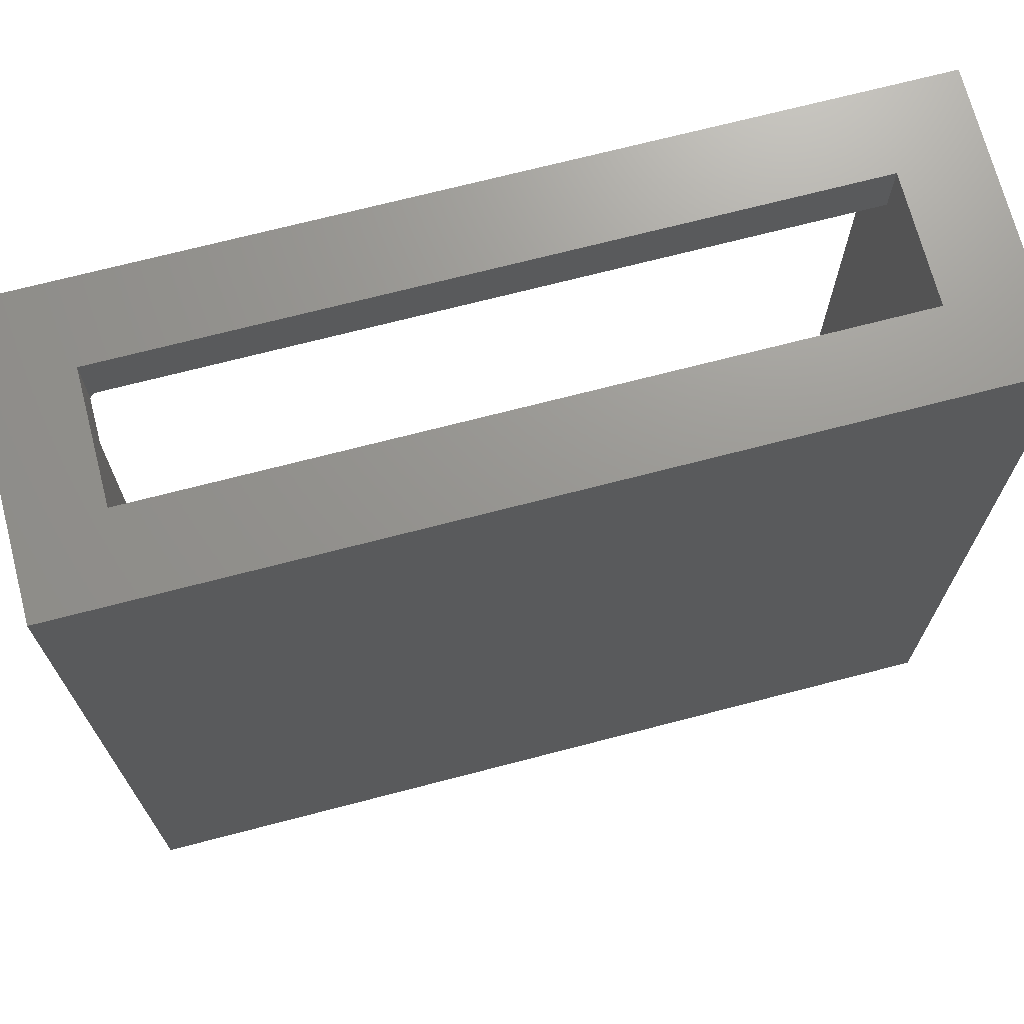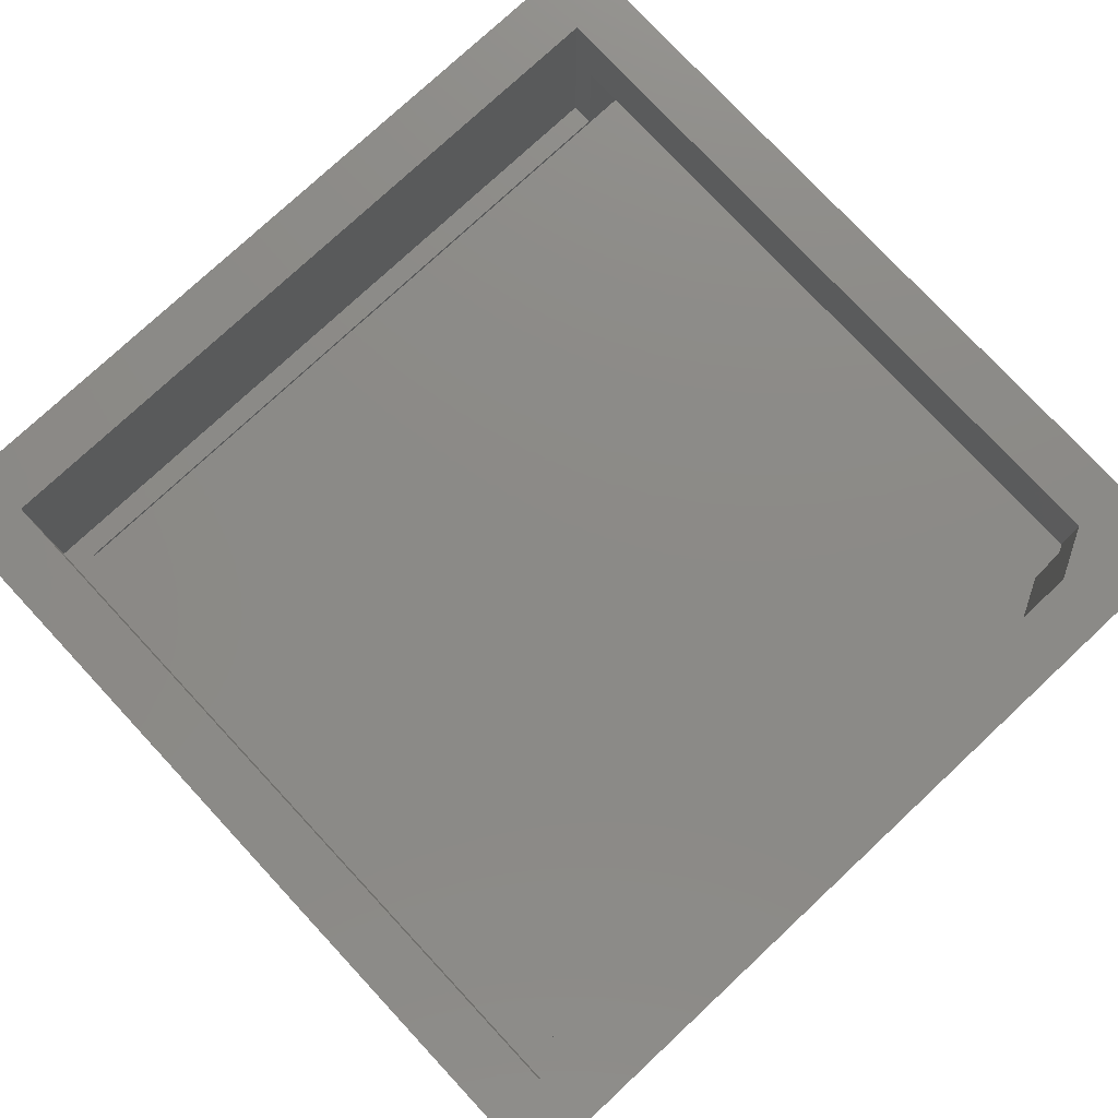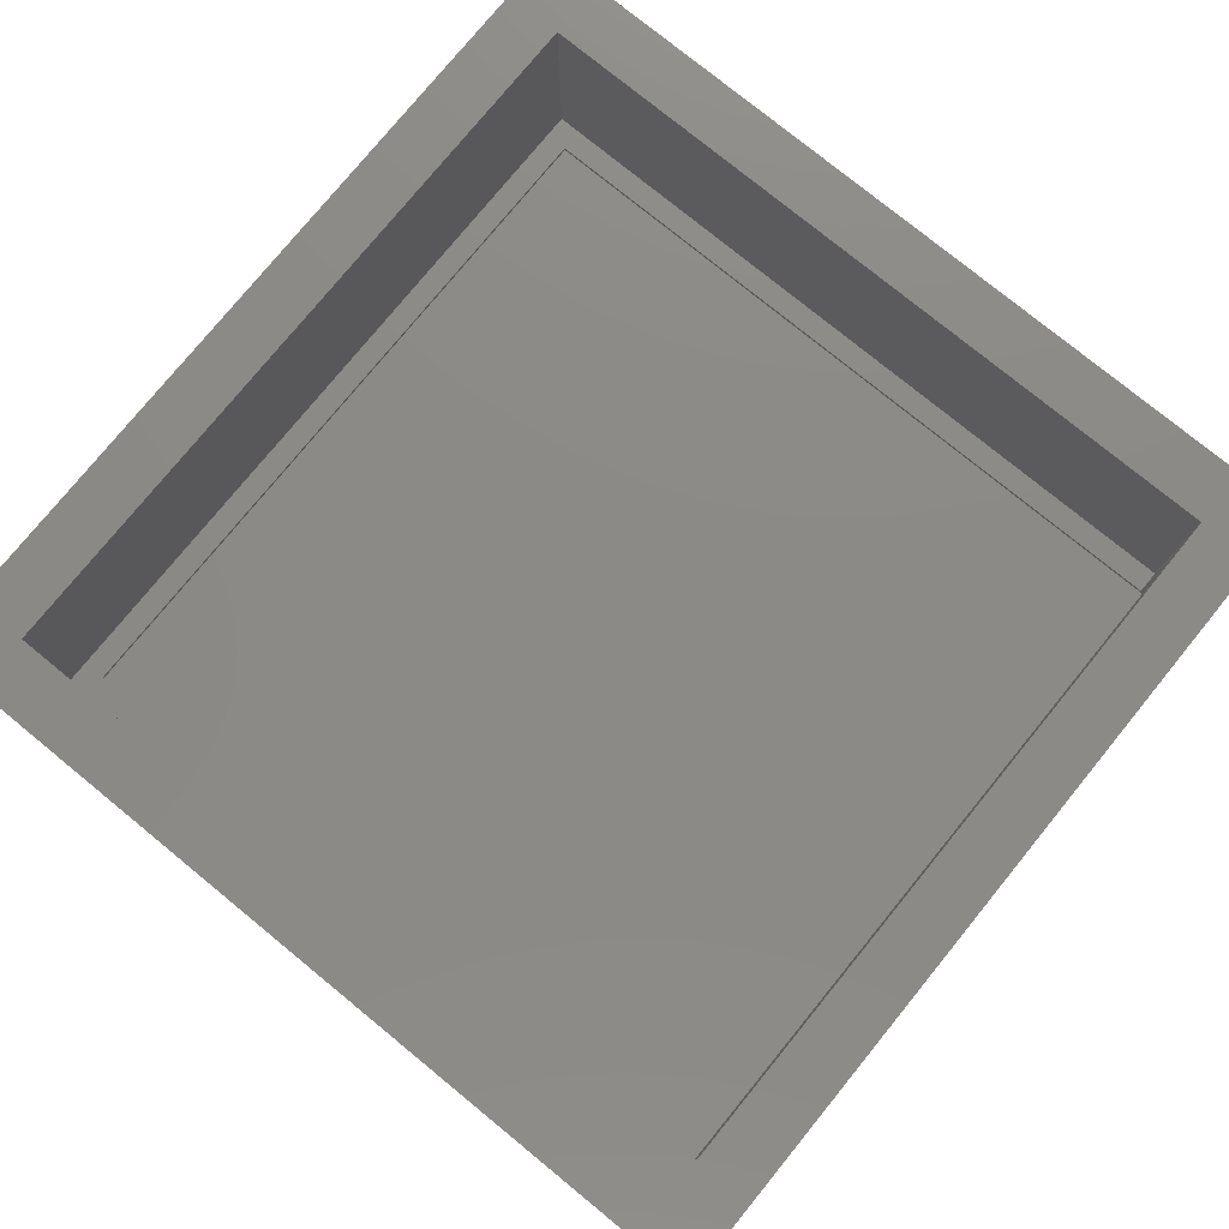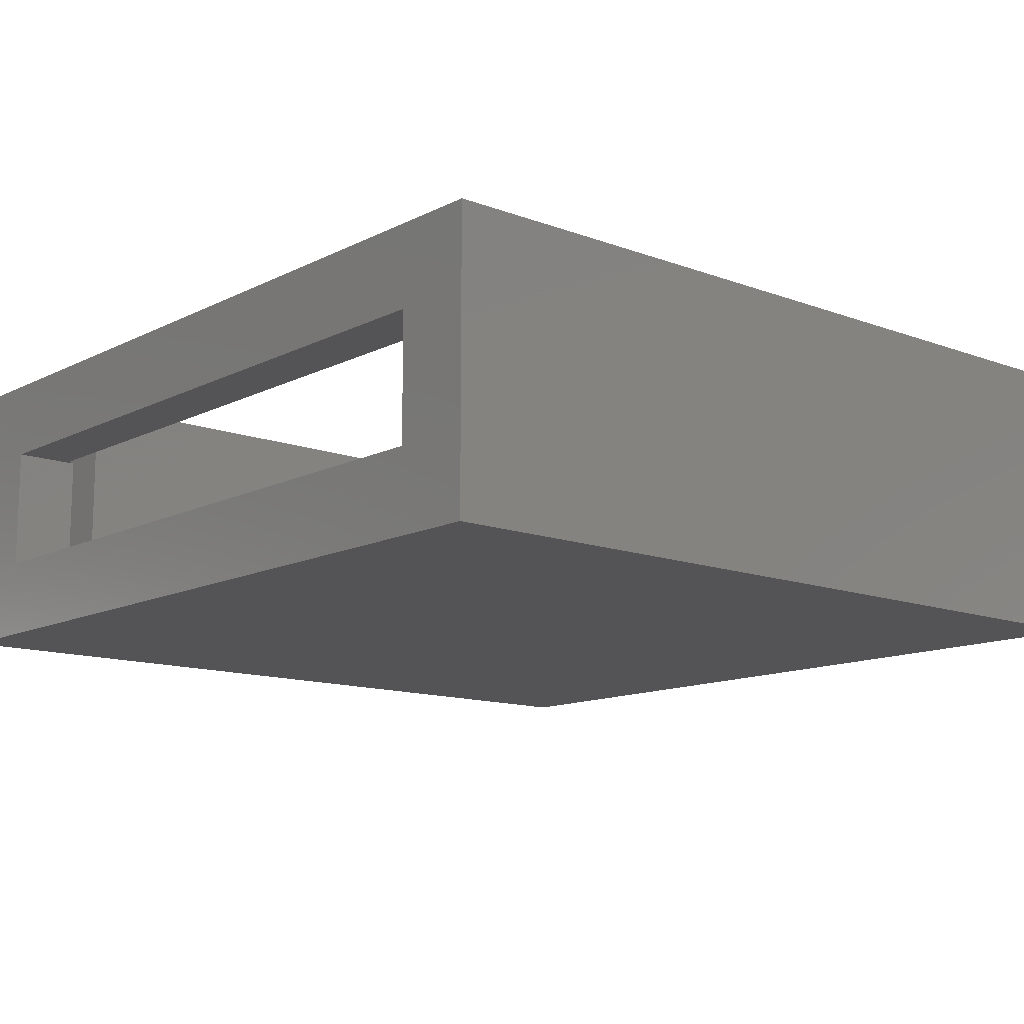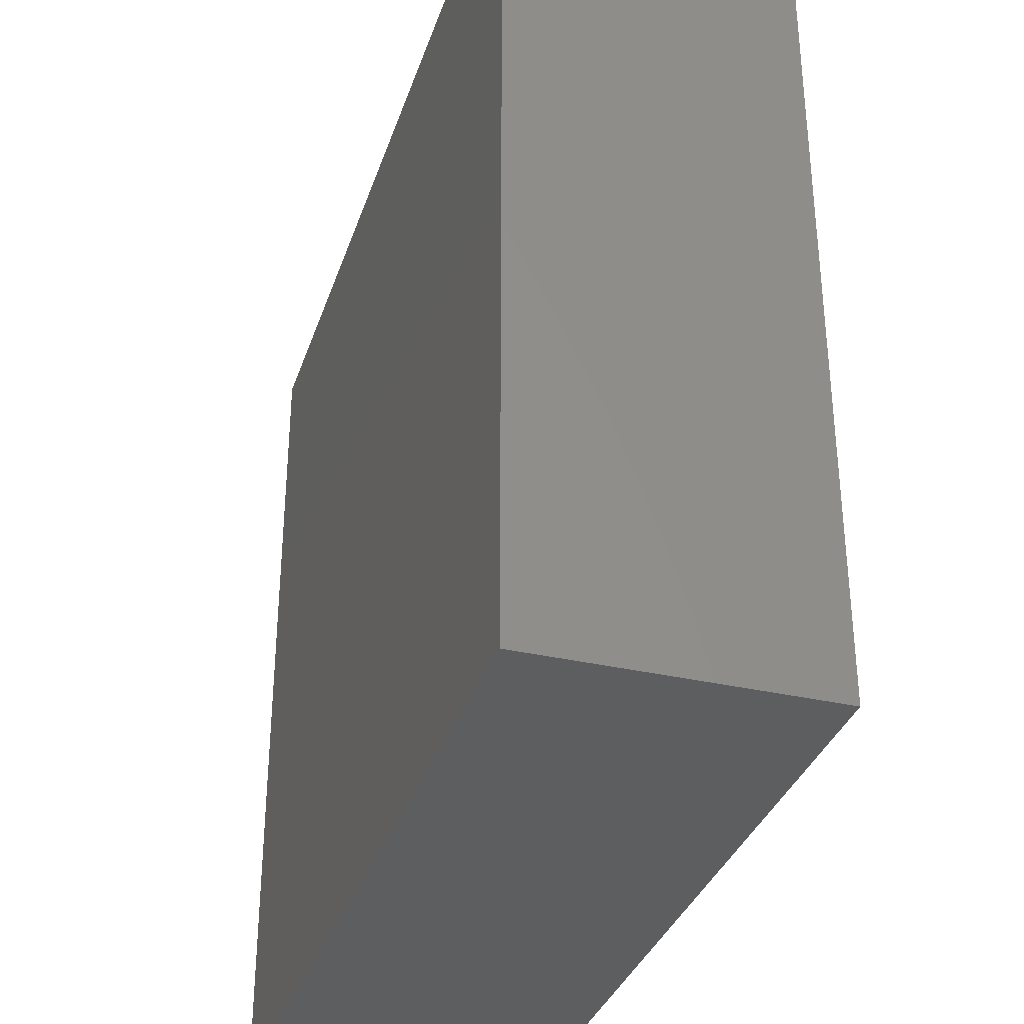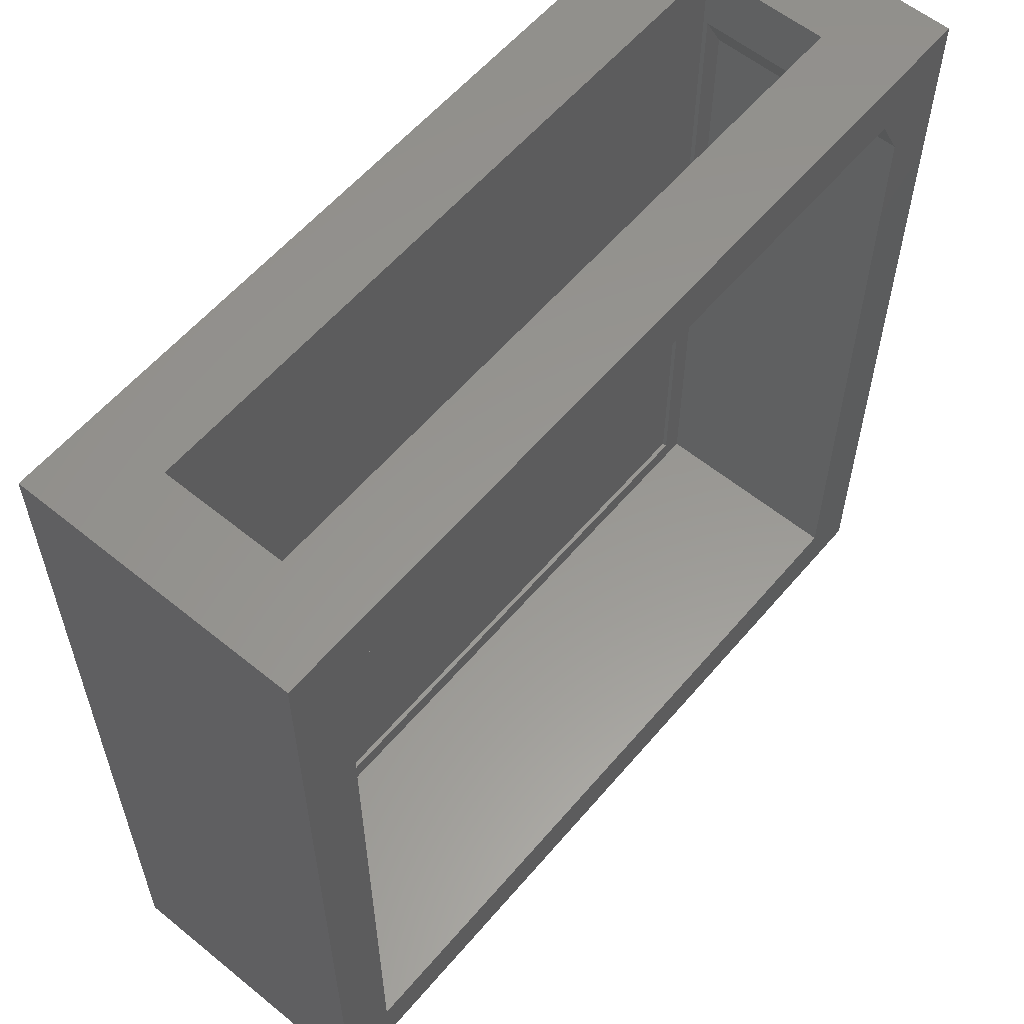
<metadata>
{"format":"stl","ext":"stl","renderer":"f3d","projection":"perspective","resolution":1024,"background":"white","views":[{"elev":70.5,"azim":165.4,"up":"+Y"},{"elev":77.5,"azim":47.0,"up":"+Z"},{"elev":77.8,"azim":129.2,"up":"+Z"},{"elev":-12.6,"azim":-130.9,"up":"+Z"},{"elev":-34.3,"azim":-107.3,"up":"+Y"},{"elev":58.5,"azim":-50.0,"up":"+Y"}]}
</metadata>
<code>
# stl→obj: 30 verts, 60 faces
v -0.75 0.75 0.5
v -0.6094 0.75 0.3594
v -0.75 0.75 0
v -0.6094 0.75 0.1406
v 0.75 0.75 0
v 0.6094 0.75 0.1406
v 0.75 0.75 0.5
v 0.6094 0.75 0.3594
v 0.6484 0.5625 0.1484
v 0.6094 0.6341 0.1484
v 0.6484 -0.6484 0.1484
v 0.6094 -0.6094 0.1484
v -0.6484 -0.6484 0.1484
v -0.6094 -0.6094 0.1484
v -0.6484 0.6484 0.1484
v -0.6094 0.6484 0.1484
v -0.6484 0.6484 0.5
v -0.6094 0.6484 0.3594
v 0.6016 0.6484 0.5
v 0.6016 0.6484 0.3594
v 0.6484 -0.6484 0.5
v 0.6484 0.5625 0.5
v 0.75 -0.75 0.5
v -0.75 -0.75 0.5
v -0.6484 -0.6484 0.5
v 0.6094 0.6341 0.3594
v 0.6094 -0.6094 0.1406
v -0.6094 -0.6094 0.1406
v -0.75 -0.75 0
v 0.75 -0.75 0
f 1 2 3
f 3 2 4
f 3 4 5
f 5 4 6
f 5 6 7
f 7 6 8
f 7 8 1
f 1 8 2
f 9 10 11
f 11 10 12
f 11 12 13
f 13 12 14
f 13 14 15
f 15 14 16
f 15 16 17
f 17 16 18
f 17 18 19
f 19 18 20
f 11 21 9
f 9 21 22
f 7 22 23
f 23 22 21
f 23 21 24
f 24 21 25
f 24 25 1
f 1 25 17
f 1 17 7
f 7 17 19
f 7 19 22
f 26 20 8
f 8 20 18
f 8 18 2
f 6 27 12
f 12 10 6
f 6 10 26
f 6 26 8
f 28 27 4
f 4 27 6
f 10 9 26
f 26 9 22
f 26 22 20
f 20 22 19
f 16 14 28
f 28 4 16
f 16 4 2
f 16 2 18
f 14 12 28
f 28 12 27
f 15 17 13
f 13 17 25
f 13 25 11
f 11 25 21
f 29 3 30
f 30 3 5
f 1 3 24
f 24 3 29
f 23 30 7
f 7 30 5
f 24 29 23
f 23 29 30

</code>
